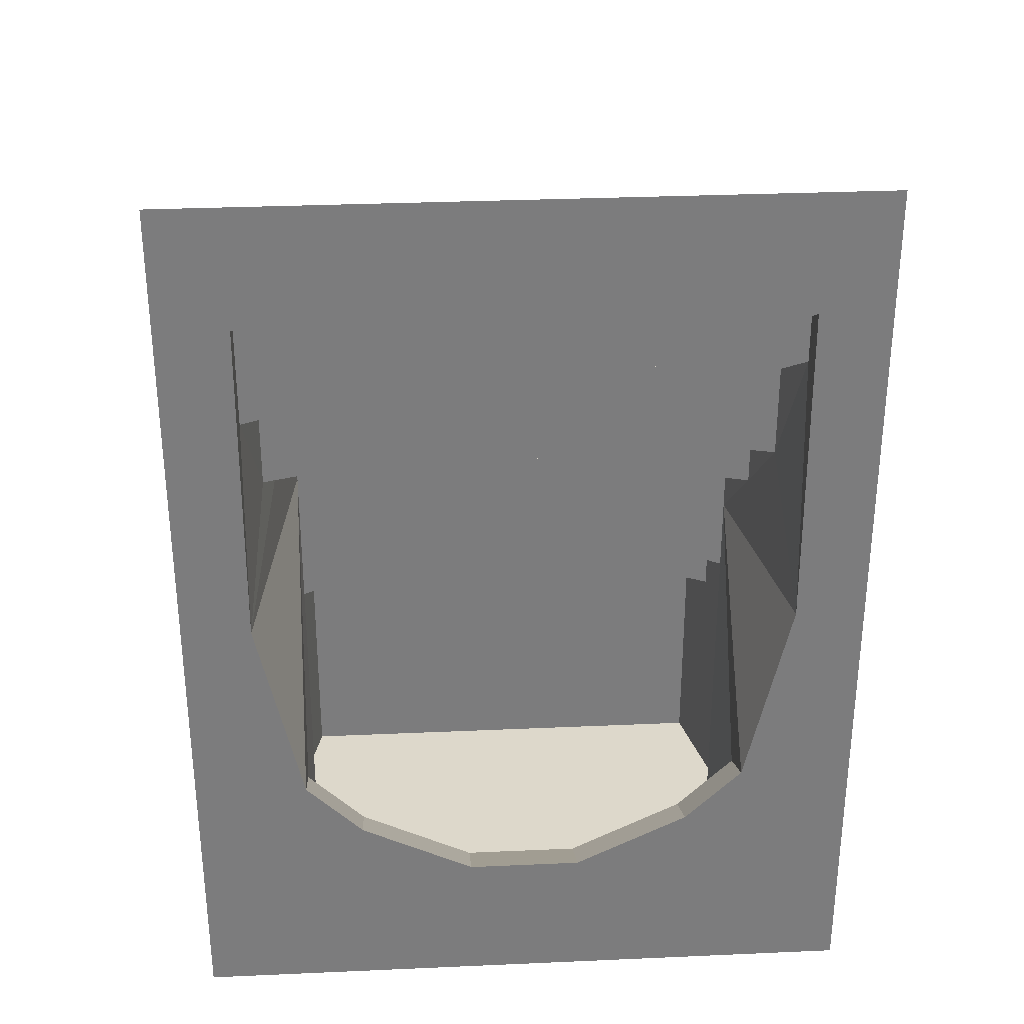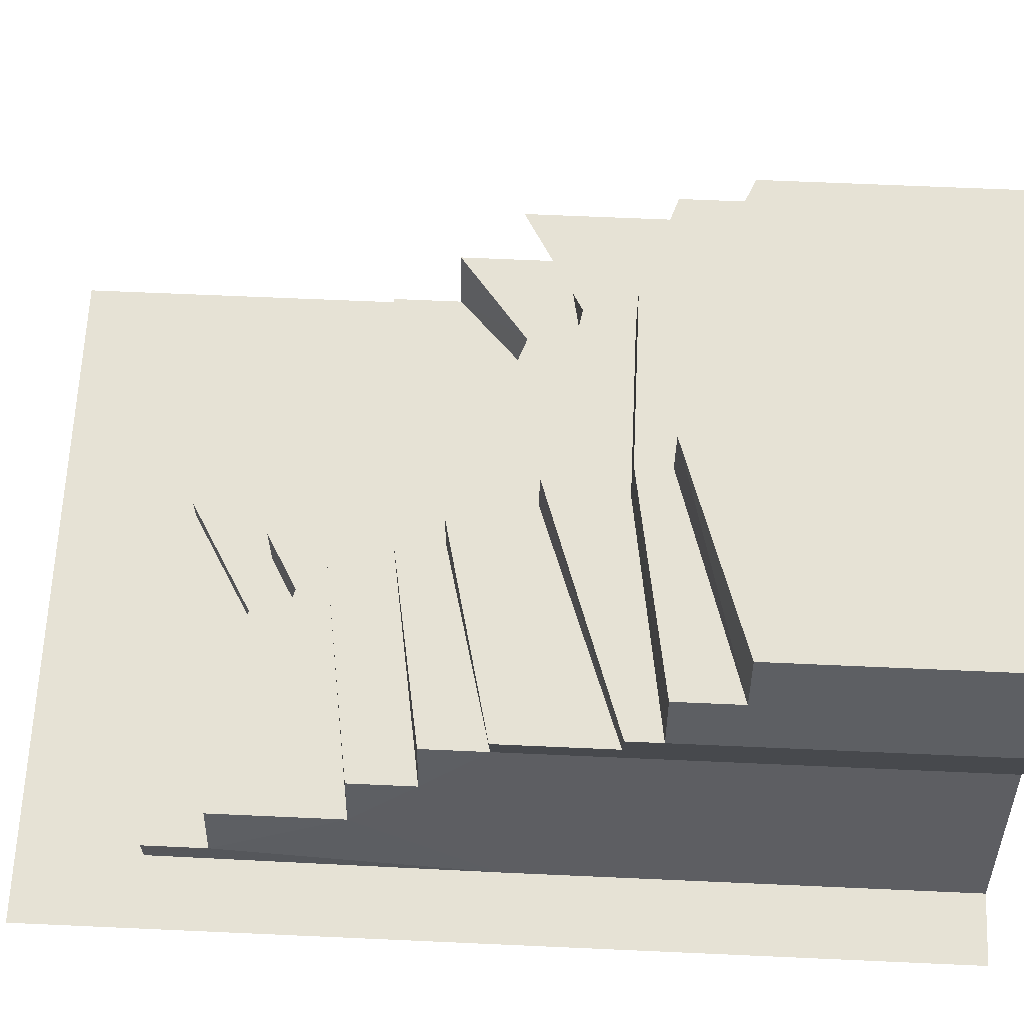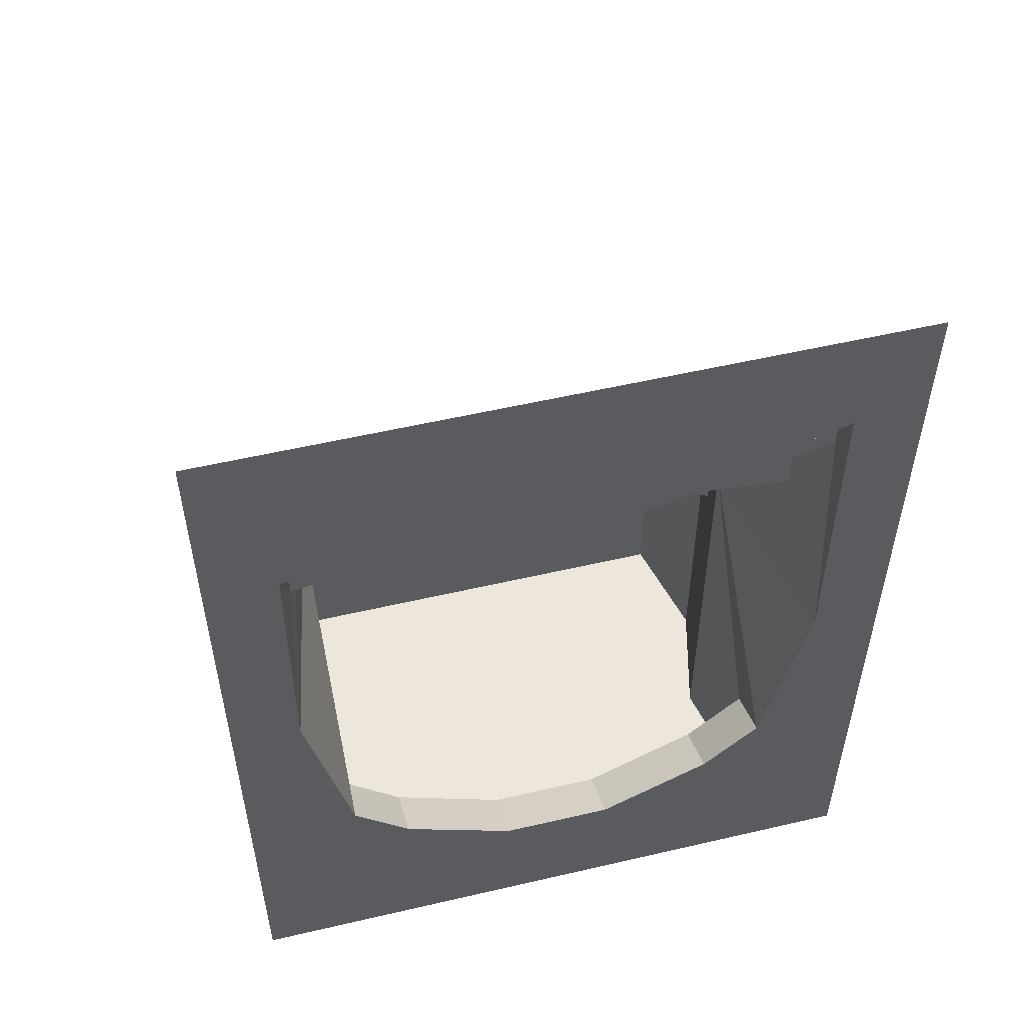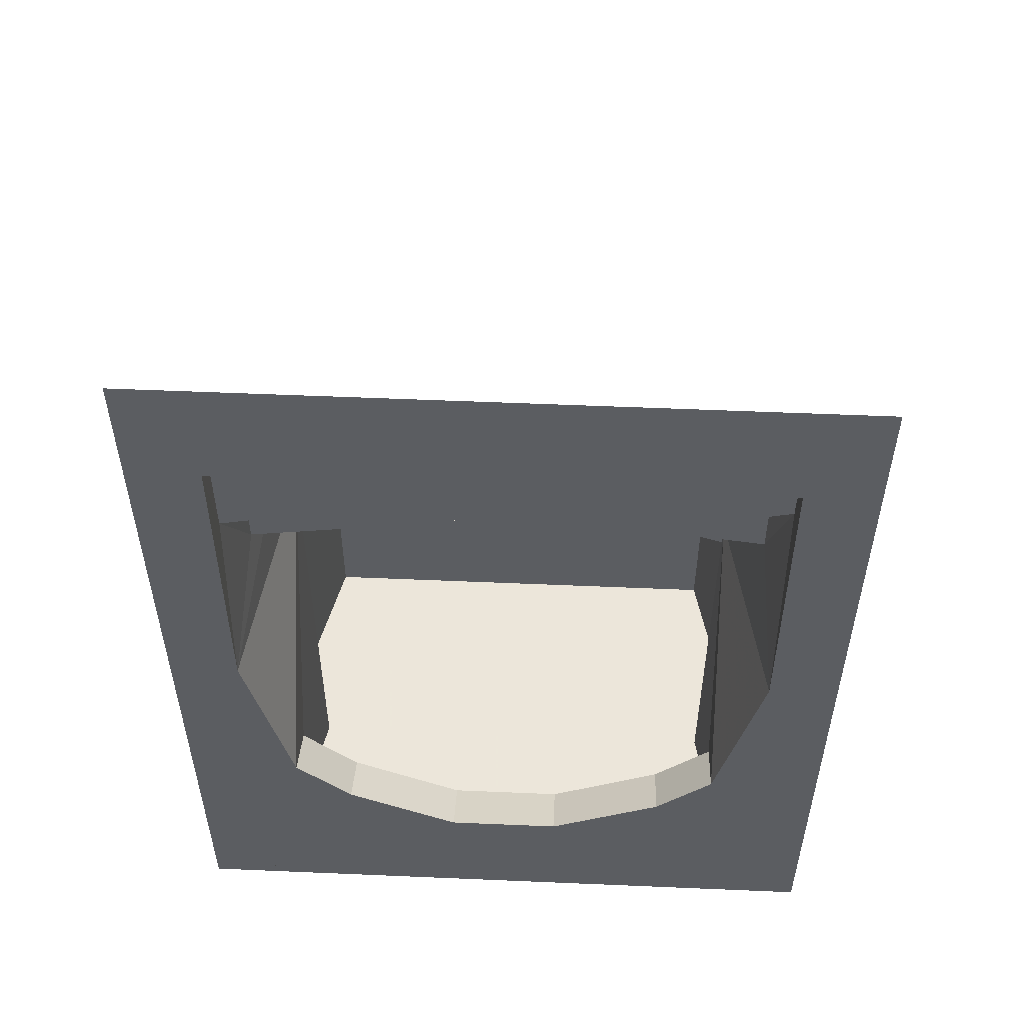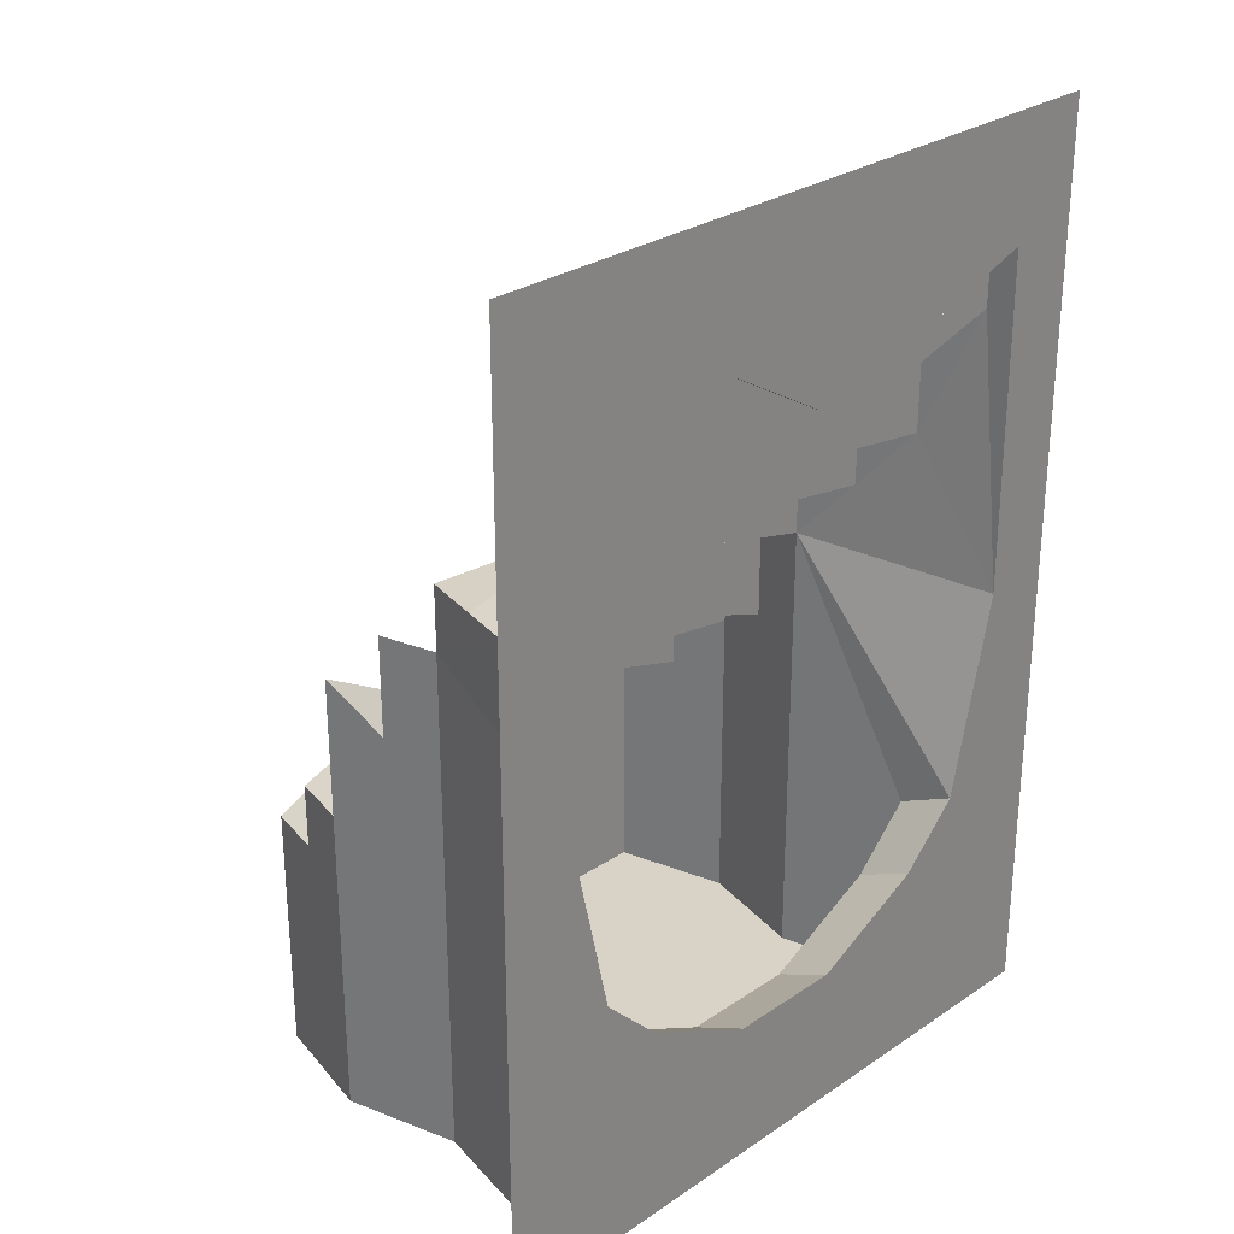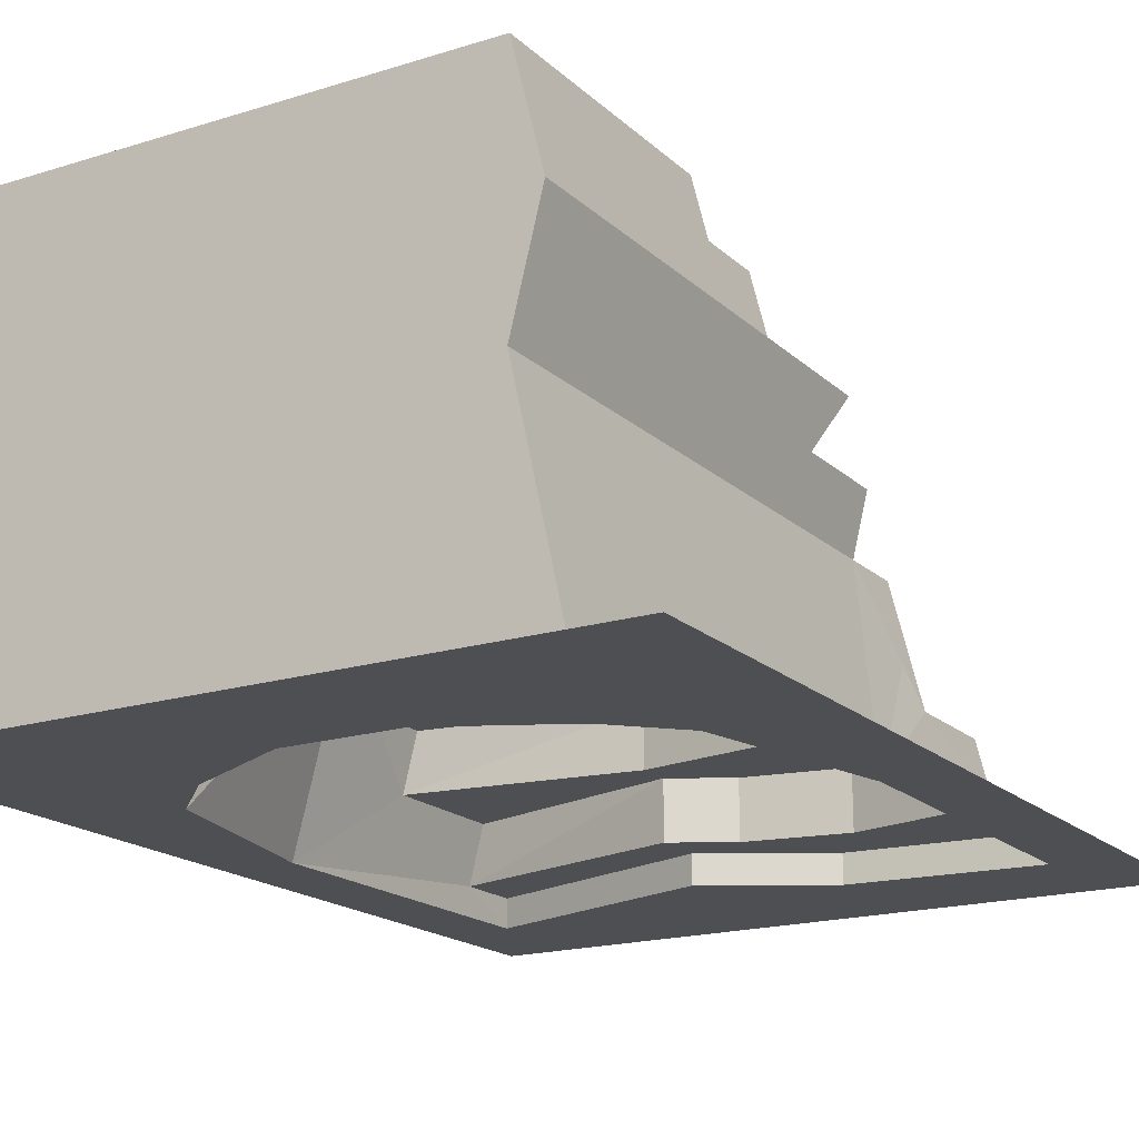
<metadata>
{"format":"obj","ext":"obj","renderer":"f3d","projection":"perspective","resolution":1024,"background":"white","views":[{"elev":31.5,"azim":-3.6,"up":"+Z"},{"elev":64.0,"azim":92.6,"up":"+Y"},{"elev":54.0,"azim":-13.9,"up":"+Z"},{"elev":54.2,"azim":2.6,"up":"+Z"},{"elev":28.1,"azim":-45.5,"up":"+Z"},{"elev":-18.2,"azim":-148.9,"up":"+Y"}]}
</metadata>
<code>
v -0.75 0.25 -1.25
v -0.75 0 -1.125
v -0.25 0 -1.375
v -0.25 0.25 -1.5
v 0.25 0 -1.375
v 0.25 0.25 -1.5
v 0.75 0 -1.125
v 0.75 0.25 -1.25
v 1 0 -0.875
v 1 0.25 -1
v 1 0.875 0.03906
v 1.195 0 0
v 1.062 0.625 0.3203
v 1 0.875 0.3203
v 0.125 0.875 0.4688
v 0.125 0.875 0.2578
v 0.125 1.125 0.2578
v 1.062 1.125 0.03906
v 1.062 1.125 -0.4609
v 1 0.875 -1.188
v 1.195 0 -1.375
v 1.5 0 -2
v 1.5 0 0
v 1.188 0 1.469
v 1.188 0.125 1.188
v 1.125 0.375 0.6094
v 1.062 0.625 0.6094
v 0.125 0.625 0.75
v 0.125 0.625 0.4688
v -1 0.25 -1
v -1 0 -0.875
v -1 0.875 0.2578
v -1.195 0 0
v -1.062 1.625 -0.8906
v -1 1.875 -0.8906
v -0.5 1.875 -0.6797
v -0.5 1.625 -0.6797
v -1.062 1.625 -0.6094
v -1.125 1.375 -0.6094
v -1.125 1.375 -1.062
v -1 1.875 -0.9375
v 1 1.875 -0.9375
v 0.125 1.875 -0.6094
v 0.125 1.625 -0.6094
v 0.125 1.625 -0.4609
v -0.625 1.625 -0.4609
v -0.625 1.375 -0.4609
v -1.125 1.375 0
v -1.062 1.125 -0.1797
v -1 0.875 -1.188
v -1 0.875 -1.375
v -1.125 1.375 -1.312
v -1 1.875 -1.188
v 1 1.875 -1.188
v 1.125 1.375 -1.062
v 1.062 1.625 -0.8906
v 1 1.875 -0.8906
v 1.062 1.625 -0.6094
v 1.125 1.375 -0.6094
v 0.125 1.375 -0.4609
v -0.6875 1.375 -0.25
v 0.0625 1.375 -0.1094
v -0.6875 1.125 -0.25
v -1.062 1.125 0.2578
v -1.195 0 -1.375
v -1.195 0 -1.5
v -1.195 0 -1.625
v -1 0.875 -1.562
v -1.125 1.375 -1.5
v -1 1.875 -1.438
v 1 1.875 -1.438
v 1.125 1.375 -1.312
v 0.0625 1.125 -0.1094
v -0.6875 1.125 -0.03125
v -0.6875 0.875 -0.03125
v -1 0.875 0.5391
v -1.062 0.625 0.5391
v -1.125 0.375 0.5391
v 0.125 0.375 0.75
v -0.5625 0.375 1.117
v -1.125 0.375 0.9688
v -1.188 0.125 0.9688
v 1.125 1.375 -0.4609
v 1.125 0.375 1.188
v 0.125 0.375 0.8984
v -0.125 0.375 1.039
v -0.5625 0.125 1.117
v -0.125 0.125 1.039
v -0.375 0.125 1.406
v -1.188 0.125 1.469
v -1.188 0 1.469
v -1.5 0 0
v -1.5 0 -2
v -0.5 0 -2
v 0.5 0 -2
v 1 0 -1
v 0.125 0.125 0.8984
v 0.125 0 1.117
v 0.125 0.125 1.117
v 1.188 0.125 1.469
v -0.375 0 1.406
v 1 0.875 -2
v 1.125 1.375 -2
v 1 1.875 -2
v -1 1.875 -2
v -1.125 1.375 -2
v -1 0.875 -2
v -1.195 0 -2
v 1.195 0 -2
v 1.195 0 -1.875
v 1 0.875 -1.875
v 1.125 1.375 -1.875
v 1 1.875 -1.844
v -1 1.875 -1.844
v -1.125 1.375 -1.875
v -1 0.875 -1.875
v -1.195 0 -1.875
v -1 0.875 -1.75
v -1.195 0 -1.75
v 1.5 0 1
v 1.5 0 2
v 0.5 0 2
v -0.5 0 2
v -1.5 0 2
v -1.5 0 1
v 1.125 1.375 -1.719
v 1 1.875 -1.688
v 1 0.875 -1.75
v 1 0.875 -1.562
v 1.125 1.375 -1.5
v -1 1.875 -1.688
v -1.125 1.375 -1.719
v 1 0.875 -1.375
v 1.195 0 -1.5
v 1.195 0 -1.625
v 1.195 0 -1.75
f 1 2 3
f 1 3 4
f 4 3 5
f 4 5 6
f 6 5 7
f 6 7 8
f 8 7 9
f 8 9 10
f 10 9 11
f 11 9 12
f 11 12 13
f 11 13 14
f 11 14 15
f 11 15 16
f 11 18 19
f 11 19 20
f 11 20 21
f 11 21 12
f 12 21 22
f 12 22 23
f 12 23 24
f 12 24 25
f 12 25 26
f 12 26 13
f 13 26 27
f 13 27 28
f 13 28 29
f 30 31 2
f 30 2 1
f 32 33 31
f 32 31 30
f 34 37 38
f 34 38 39
f 34 39 40
f 34 40 41
f 34 41 35
f 37 44 45
f 37 45 46
f 37 46 38
f 39 47 48
f 39 48 49
f 39 49 50
f 39 50 40
f 42 55 56
f 42 56 57
f 44 56 45
f 45 56 58
f 61 48 47
f 61 47 62
f 49 63 64
f 49 64 32
f 49 32 50
f 50 32 33
f 50 33 65
f 55 20 59
f 55 59 56
f 56 59 58
f 63 73 74
f 63 74 64
f 32 75 76
f 32 76 77
f 32 77 78
f 78 79 80
f 78 80 81
f 78 81 82
f 78 82 33
f 78 33 77
f 77 33 32
f 83 62 59
f 83 59 19
f 19 59 20
f 73 19 17
f 73 17 74
f 75 16 15
f 75 15 76
f 77 29 28
f 79 26 84
f 79 84 85
f 79 85 80
f 80 85 86
f 87 88 89
f 87 89 90
f 87 90 82
f 82 90 91
f 82 91 33
f 33 91 92
f 33 92 93
f 33 93 31
f 31 93 94
f 31 94 2
f 2 94 3
f 3 94 5
f 5 94 95
f 5 95 7
f 7 95 9
f 9 95 21
f 9 21 12
f 12 21 96
f 98 24 101
f 99 89 88
f 99 88 97
f 99 97 25
f 99 25 100
f 100 25 24
f 17 19 18
f 47 60 62
f 62 60 59
f 95 22 21
f 23 120 24
f 24 120 121
f 24 121 122
f 24 122 101
f 101 122 123
f 101 123 124
f 101 124 91
f 91 124 125
f 91 125 92
f 25 84 26
f 11 16 17
f 11 17 18
f 13 29 15
f 13 15 14
f 34 35 36
f 34 36 37
f 35 41 42
f 35 42 36
f 36 42 43
f 36 43 44
f 36 44 37
f 38 46 39
f 39 46 47
f 41 53 42
f 42 53 54
f 42 57 43
f 43 57 56
f 43 56 44
f 45 58 59
f 45 59 60
f 45 60 47
f 45 47 46
f 61 49 48
f 61 62 63
f 61 63 49
f 51 66 67
f 51 67 68
f 51 68 52
f 52 68 69
f 52 69 53
f 53 69 70
f 54 71 72
f 62 73 63
f 64 74 32
f 32 74 75
f 78 77 28
f 78 28 79
f 83 19 62
f 73 62 19
f 74 17 75
f 75 17 16
f 76 15 77
f 77 15 29
f 28 27 26
f 28 26 79
f 80 86 87
f 80 87 82
f 80 82 81
f 86 88 87
f 85 84 25
f 85 25 97
f 85 97 88
f 85 88 86
f 98 99 100
f 98 100 24
f 98 101 99
f 99 101 89
f 89 101 91
f 89 91 90
f 72 71 130
f 72 130 133
f 134 133 129
f 134 129 135
f 133 130 129
f 40 50 51
f 40 51 52
f 40 52 41
f 41 52 53
f 42 54 55
f 50 65 66
f 50 66 51
f 54 72 55
f 55 72 20
f 72 133 20
f 20 133 21
f 21 133 134
f 53 70 54
f 54 70 71
f 119 118 68
f 119 68 67
f 126 128 129
f 126 129 130
f 126 130 127
f 127 130 71
f 70 69 132
f 70 132 131
f 135 129 128
f 135 128 136
f 69 68 118
f 69 118 132
f 102 103 104
f 102 104 105
f 102 105 106
f 102 106 107
f 102 107 108
f 102 108 109
f 104 113 105
f 105 113 114
f 102 109 110
f 102 110 111
f 102 111 103
f 103 111 112
f 103 112 104
f 104 112 113
f 105 114 106
f 106 114 115
f 106 115 107
f 107 115 116
f 107 116 108
f 108 116 117
f 127 131 114
f 127 114 113
f 117 116 118
f 117 118 119
f 126 127 113
f 126 113 112
f 126 112 128
f 127 71 131
f 131 132 115
f 131 115 114
f 70 131 71
f 136 128 111
f 136 111 110
f 132 118 116
f 132 116 115
f 128 112 111

</code>
